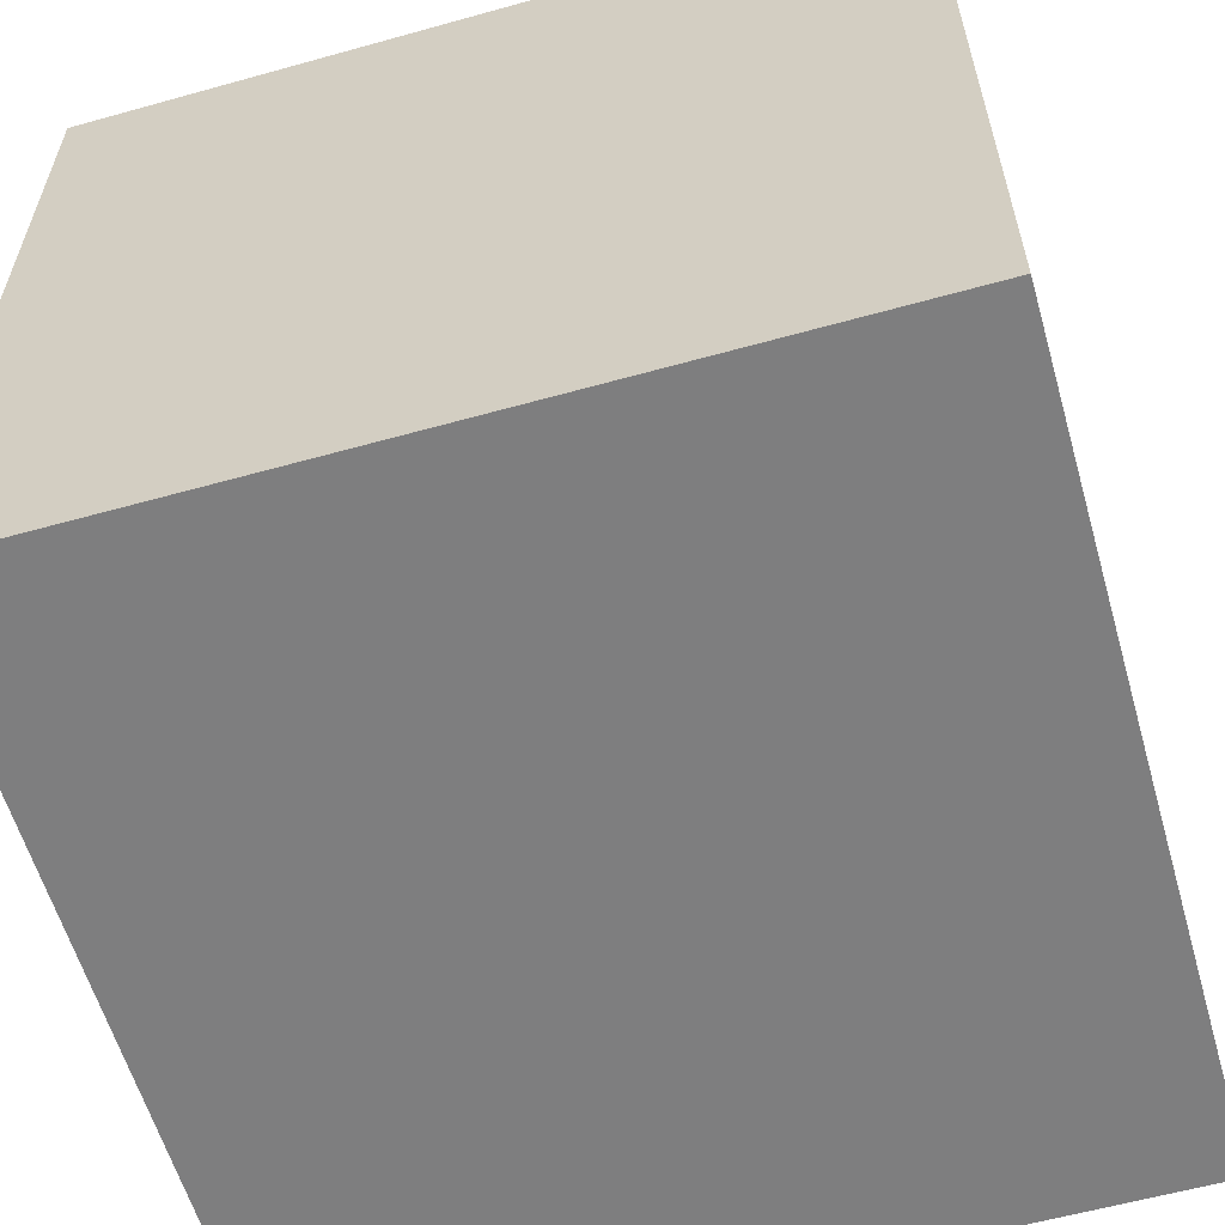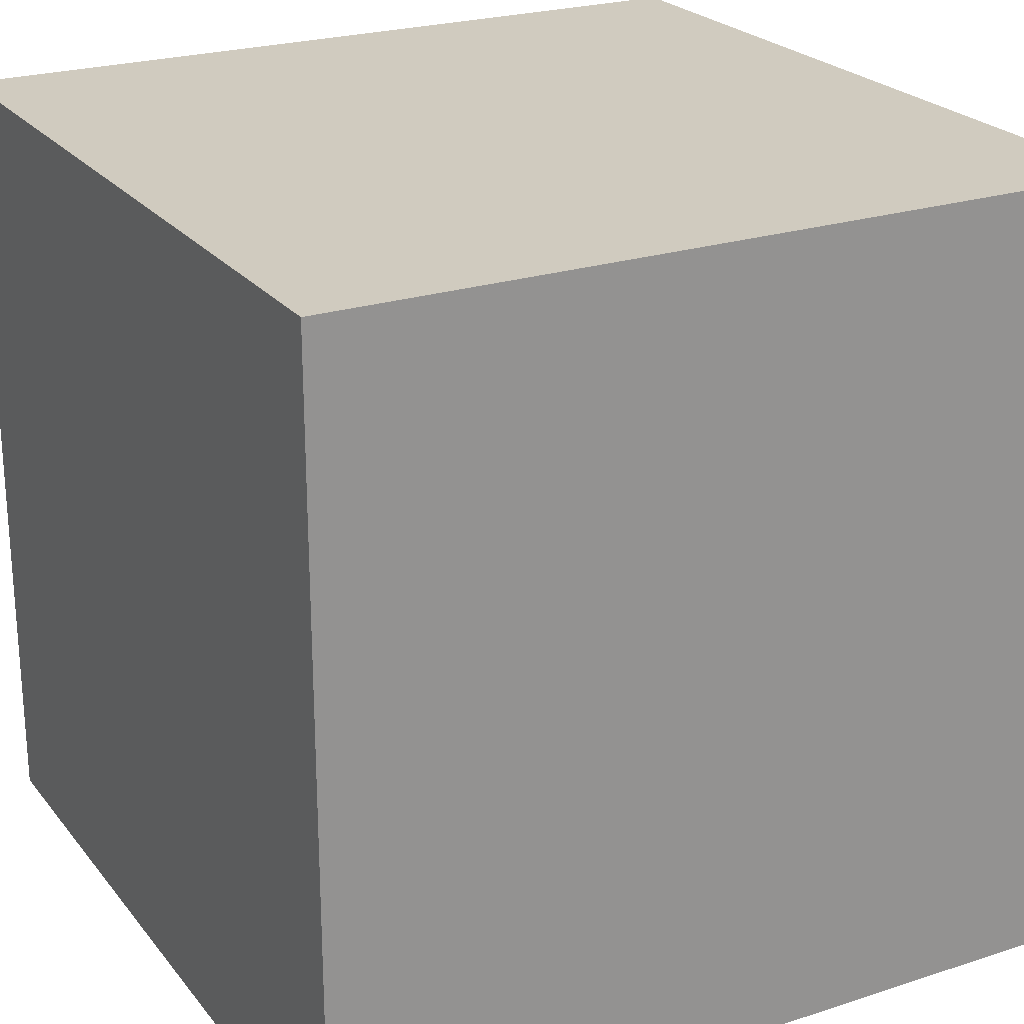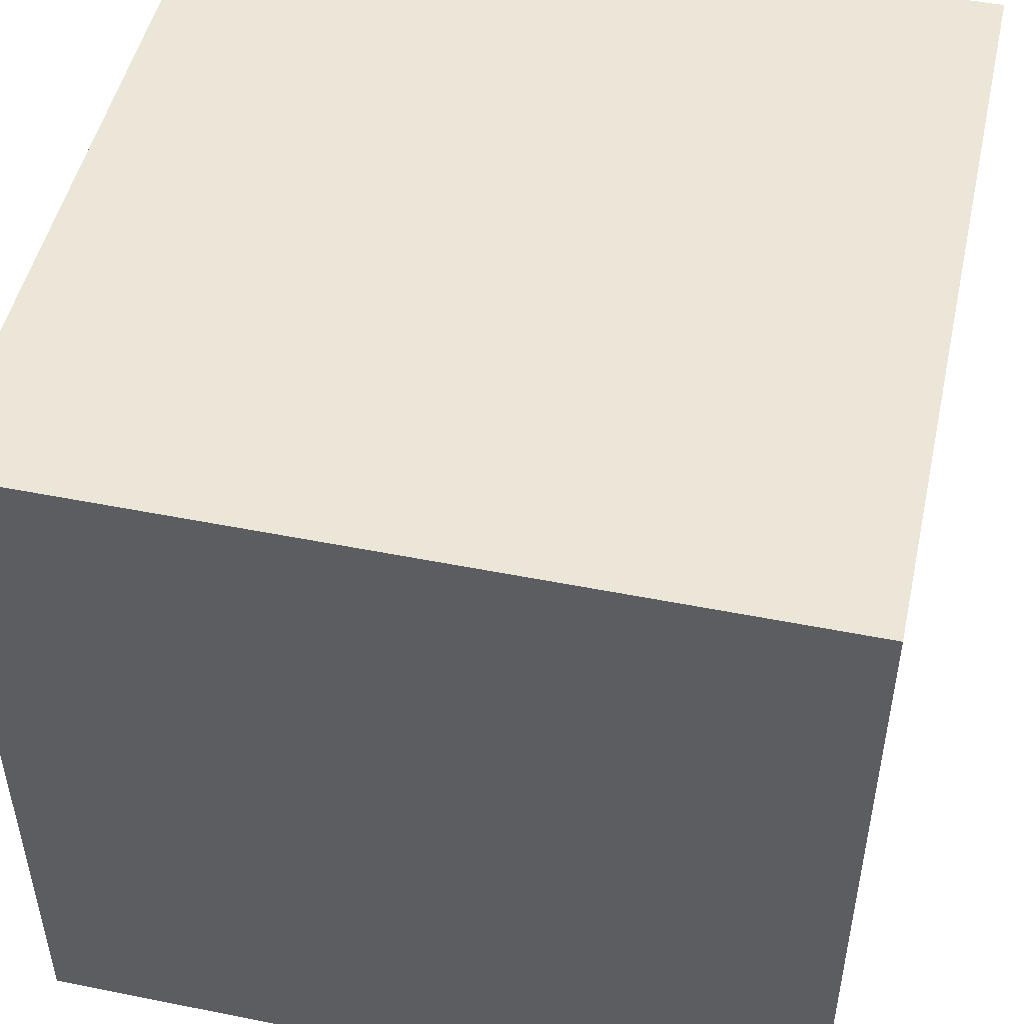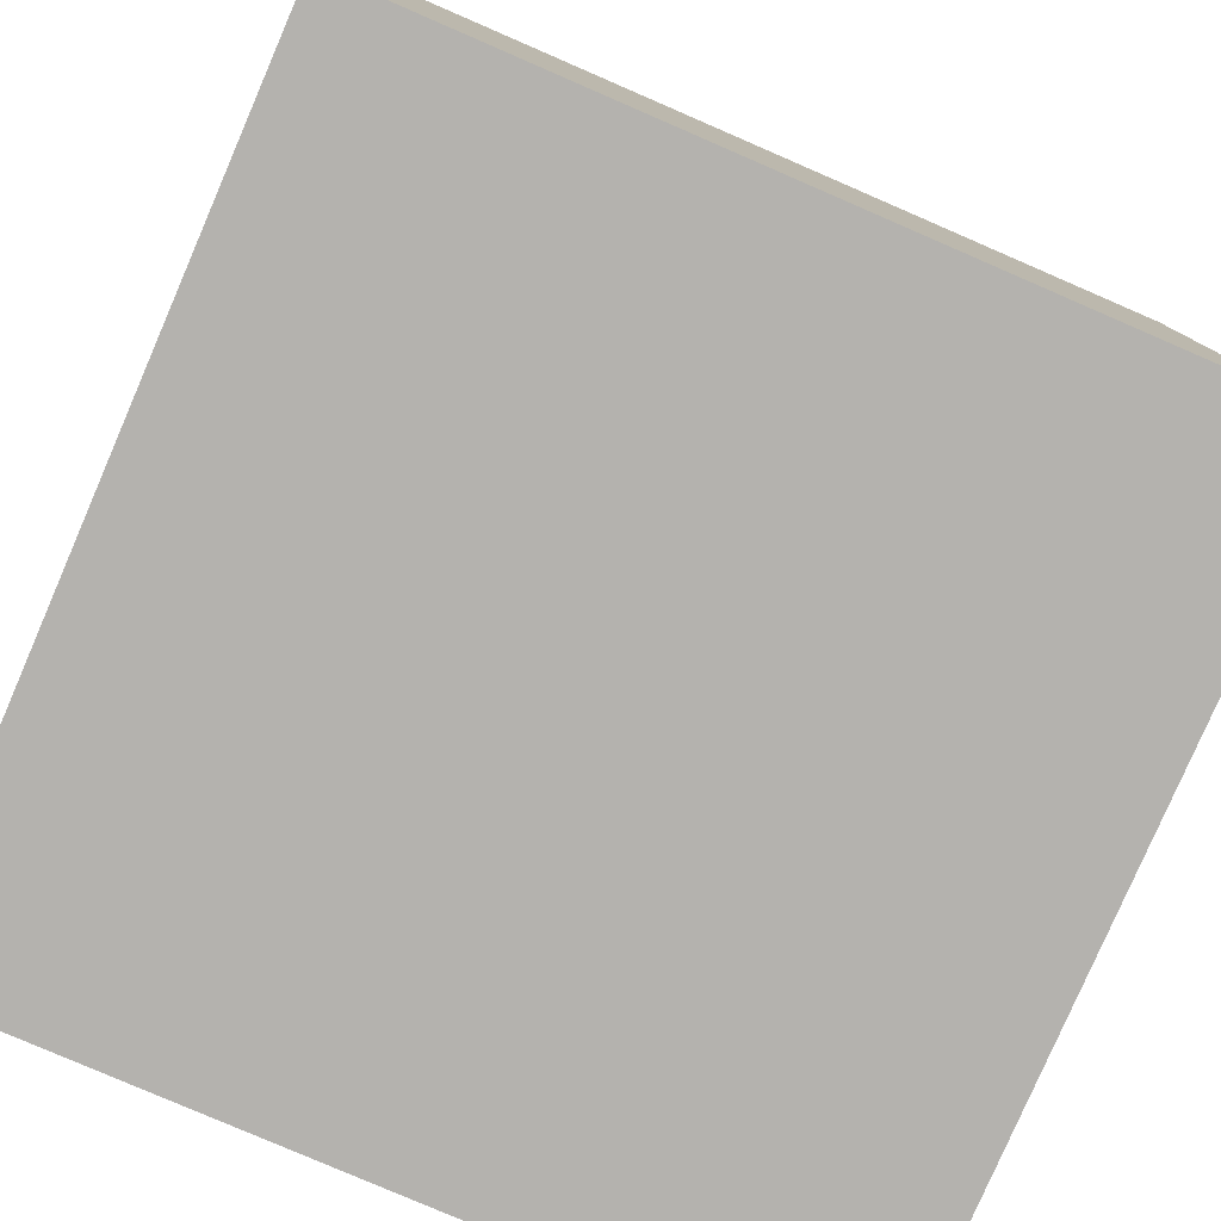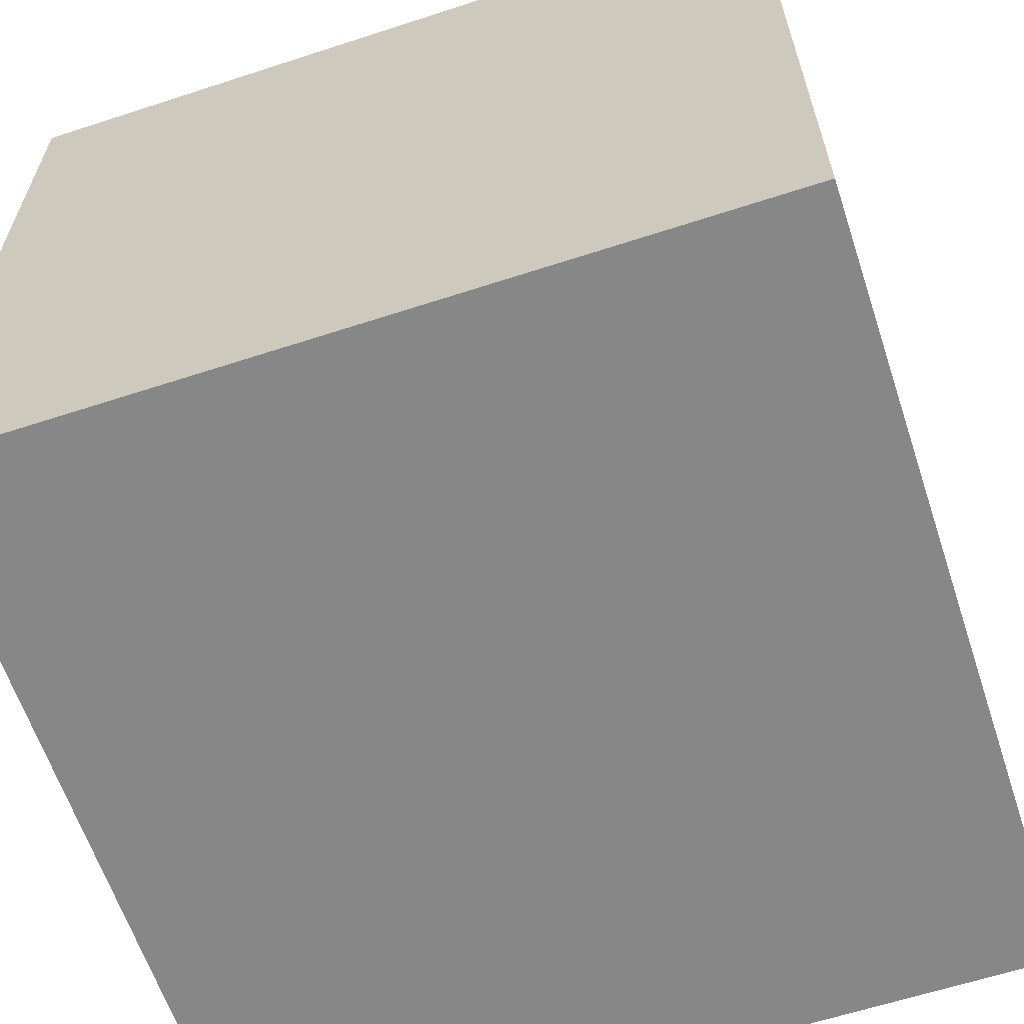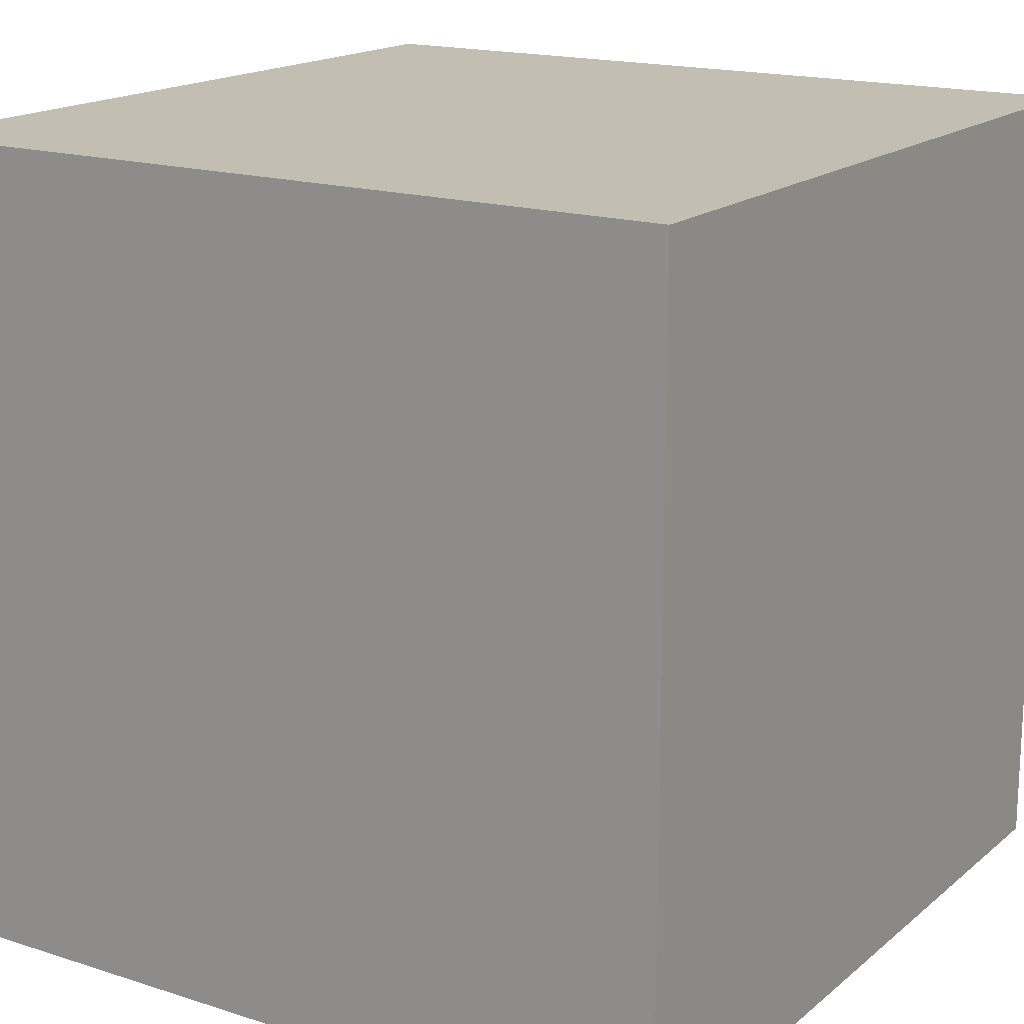
<metadata>
{"format":"obj","ext":"obj","renderer":"f3d","projection":"perspective","resolution":1024,"background":"white","views":[{"elev":-59.4,"azim":-164.0,"up":"+Y"},{"elev":23.7,"azim":151.5,"up":"+Y"},{"elev":49.3,"azim":-77.5,"up":"+Z"},{"elev":-79.7,"azim":156.6,"up":"+Z"},{"elev":-62.4,"azim":108.3,"up":"+Z"},{"elev":17.1,"azim":32.7,"up":"+Y"}]}
</metadata>
<code>
g default
v -143.7 -143.7 57.34
v 143.7 -143.7 57.34
v -143.7 143.7 57.34
v 143.7 143.7 57.34
v -143.7 143.7 -230.1
v 143.7 143.7 -230.1
v -143.7 -143.7 -230.1
v 143.7 -143.7 -230.1
g pCube1
f 1 3 4 2
f 3 5 6 4
f 5 7 8 6
f 7 1 2 8
f 2 4 6 8
f 7 5 3 1
g default
v -37.76 142.5 -48.61
v 37.76 142.5 -48.61
v -37.76 142.5 -124.1
v 37.76 142.5 -124.1
g pPlane1
f 9 11 12 10
g default
v -108.6 -44.73 22.21
v -86.87 -44.73 22.21
v -65.16 -44.73 22.21
v -43.44 -44.73 22.21
v -21.72 -44.73 22.21
v 0 -44.73 22.21
v 21.72 -44.73 22.21
v 43.44 -44.73 22.21
v 65.16 -44.73 22.21
v 86.87 -44.73 22.21
v 108.6 -44.73 22.21
v -108.6 -44.73 0.4932
v -86.87 -44.73 0.4932
v -65.16 -44.73 0.4932
v -43.44 -44.73 0.4932
v -21.72 -44.73 0.4932
v 0 -44.73 0.4932
v 21.72 -44.73 0.4932
v 43.44 -44.73 0.4932
v 65.16 -44.73 0.4932
v 86.87 -44.73 0.4932
v 108.6 -44.73 0.4932
v -108.6 -44.73 -21.23
v -86.87 -44.73 -21.23
v -65.16 -44.73 -21.23
v -43.44 -44.73 -21.23
v -21.72 -44.73 -21.23
v 0 -44.73 -21.23
v 21.72 -44.73 -21.23
v 43.44 -44.73 -21.23
v 65.16 -44.73 -21.23
v 86.87 -44.73 -21.23
v 108.6 -44.73 -21.23
v -108.6 -44.73 -42.94
v -86.87 -44.73 -42.94
v -65.16 -44.73 -42.94
v -43.44 -44.73 -42.94
v -21.72 -44.73 -42.94
v 0 -44.73 -42.94
v 21.72 -44.73 -42.94
v 43.44 -44.73 -42.94
v 65.16 -44.73 -42.94
v 86.87 -44.73 -42.94
v 108.6 -44.73 -42.94
v -108.6 -44.73 -64.66
v -86.87 -44.73 -64.66
v -65.16 -44.73 -64.66
v -43.44 -44.73 -64.66
v -21.72 -44.73 -64.66
v 0 -44.73 -64.66
v 21.72 -44.73 -64.66
v 43.44 -44.73 -64.66
v 65.16 -44.73 -64.66
v 86.87 -44.73 -64.66
v 108.6 -44.73 -64.66
v -108.6 -44.73 -86.38
v -86.87 -44.73 -86.38
v -65.16 -44.73 -86.38
v -43.44 -44.73 -86.38
v -21.72 -44.73 -86.38
v 0 -44.73 -86.38
v 21.72 -44.73 -86.38
v 43.44 -44.73 -86.38
v 65.16 -44.73 -86.38
v 86.87 -44.73 -86.38
v 108.6 -44.73 -86.38
v -108.6 -44.73 -108.1
v -86.87 -44.73 -108.1
v -65.16 -44.73 -108.1
v -43.44 -44.73 -108.1
v -21.72 -44.73 -108.1
v 0 -44.73 -108.1
v 21.72 -44.73 -108.1
v 43.44 -44.73 -108.1
v 65.16 -44.73 -108.1
v 86.87 -44.73 -108.1
v 108.6 -44.73 -108.1
v -108.6 -44.73 -129.8
v -86.87 -44.73 -129.8
v -65.16 -44.73 -129.8
v -43.44 -44.73 -129.8
v -21.72 -44.73 -129.8
v 0 -44.73 -129.8
v 21.72 -44.73 -129.8
v 43.44 -44.73 -129.8
v 65.16 -44.73 -129.8
v 86.87 -44.73 -129.8
v 108.6 -44.73 -129.8
v -108.6 -44.73 -151.5
v -86.87 -44.73 -151.5
v -65.16 -44.73 -151.5
v -43.44 -44.73 -151.5
v -21.72 -44.73 -151.5
v 0 -44.73 -151.5
v 21.72 -44.73 -151.5
v 43.44 -44.73 -151.5
v 65.16 -44.73 -151.5
v 86.87 -44.73 -151.5
v 108.6 -44.73 -151.5
v -108.6 -44.73 -173.3
v -86.87 -44.73 -173.3
v -65.16 -44.73 -173.3
v -43.44 -44.73 -173.3
v -21.72 -44.73 -173.3
v 0 -44.73 -173.3
v 21.72 -44.73 -173.3
v 43.44 -44.73 -173.3
v 65.16 -44.73 -173.3
v 86.87 -44.73 -173.3
v 108.6 -44.73 -173.3
v -108.6 -44.73 -195
v -86.87 -44.73 -195
v -65.16 -44.73 -195
v -43.44 -44.73 -195
v -21.72 -44.73 -195
v 0 -44.73 -195
v 21.72 -44.73 -195
v 43.44 -44.73 -195
v 65.16 -44.73 -195
v 86.87 -44.73 -195
v 108.6 -44.73 -195
g pPlane2
f 13 14 25 24
f 14 15 26 25
f 15 16 27 26
f 16 17 28 27
f 17 18 29 28
f 18 19 30 29
f 19 20 31 30
f 20 21 32 31
f 21 22 33 32
f 22 23 34 33
f 24 25 36 35
f 25 26 37 36
f 26 27 38 37
f 27 28 39 38
f 28 29 40 39
f 29 30 41 40
f 30 31 42 41
f 31 32 43 42
f 32 33 44 43
f 33 34 45 44
f 35 36 47 46
f 36 37 48 47
f 37 38 49 48
f 38 39 50 49
f 39 40 51 50
f 40 41 52 51
f 41 42 53 52
f 42 43 54 53
f 43 44 55 54
f 44 45 56 55
f 46 47 58 57
f 47 48 59 58
f 48 49 60 59
f 49 50 61 60
f 50 51 62 61
f 51 52 63 62
f 52 53 64 63
f 53 54 65 64
f 54 55 66 65
f 55 56 67 66
f 57 58 69 68
f 58 59 70 69
f 59 60 71 70
f 60 61 72 71
f 61 62 73 72
f 62 63 74 73
f 63 64 75 74
f 64 65 76 75
f 65 66 77 76
f 66 67 78 77
f 68 69 80 79
f 69 70 81 80
f 70 71 82 81
f 71 72 83 82
f 72 73 84 83
f 73 74 85 84
f 74 75 86 85
f 75 76 87 86
f 76 77 88 87
f 77 78 89 88
f 79 80 91 90
f 80 81 92 91
f 81 82 93 92
f 82 83 94 93
f 83 84 95 94
f 84 85 96 95
f 85 86 97 96
f 86 87 98 97
f 87 88 99 98
f 88 89 100 99
f 90 91 102 101
f 91 92 103 102
f 92 93 104 103
f 93 94 105 104
f 94 95 106 105
f 95 96 107 106
f 96 97 108 107
f 97 98 109 108
f 98 99 110 109
f 99 100 111 110
f 101 102 113 112
f 102 103 114 113
f 103 104 115 114
f 104 105 116 115
f 105 106 117 116
f 106 107 118 117
f 107 108 119 118
f 108 109 120 119
f 109 110 121 120
f 110 111 122 121
f 112 113 124 123
f 113 114 125 124
f 114 115 126 125
f 115 116 127 126
f 116 117 128 127
f 117 118 129 128
f 118 119 130 129
f 119 120 131 130
f 120 121 132 131
f 121 122 133 132
g default
v 10 -31.52 -87.75
v 10 -23.91 -87.75
v 10 -31.52 -95.36
v 10 -23.91 -95.36
g pPlane3
f 134 135 137 136
g default
v 9.494 -43.25 -102.3
v -20.01 -43.25 -104.7
v -7.303 -43.25 -77.94
v 9.494 -9.064 -102.3
v -20.01 -9.064 -104.7
v -7.303 -9.064 -77.94
v -5.941 -43.25 -94.98
v -5.941 -9.064 -94.98
g pCylinder1
f 138 139 142 141
f 139 140 143 142
f 140 138 141 143
f 139 138 144
f 140 139 144
f 138 140 144
f 141 142 145
f 142 143 145
f 143 141 145

</code>
